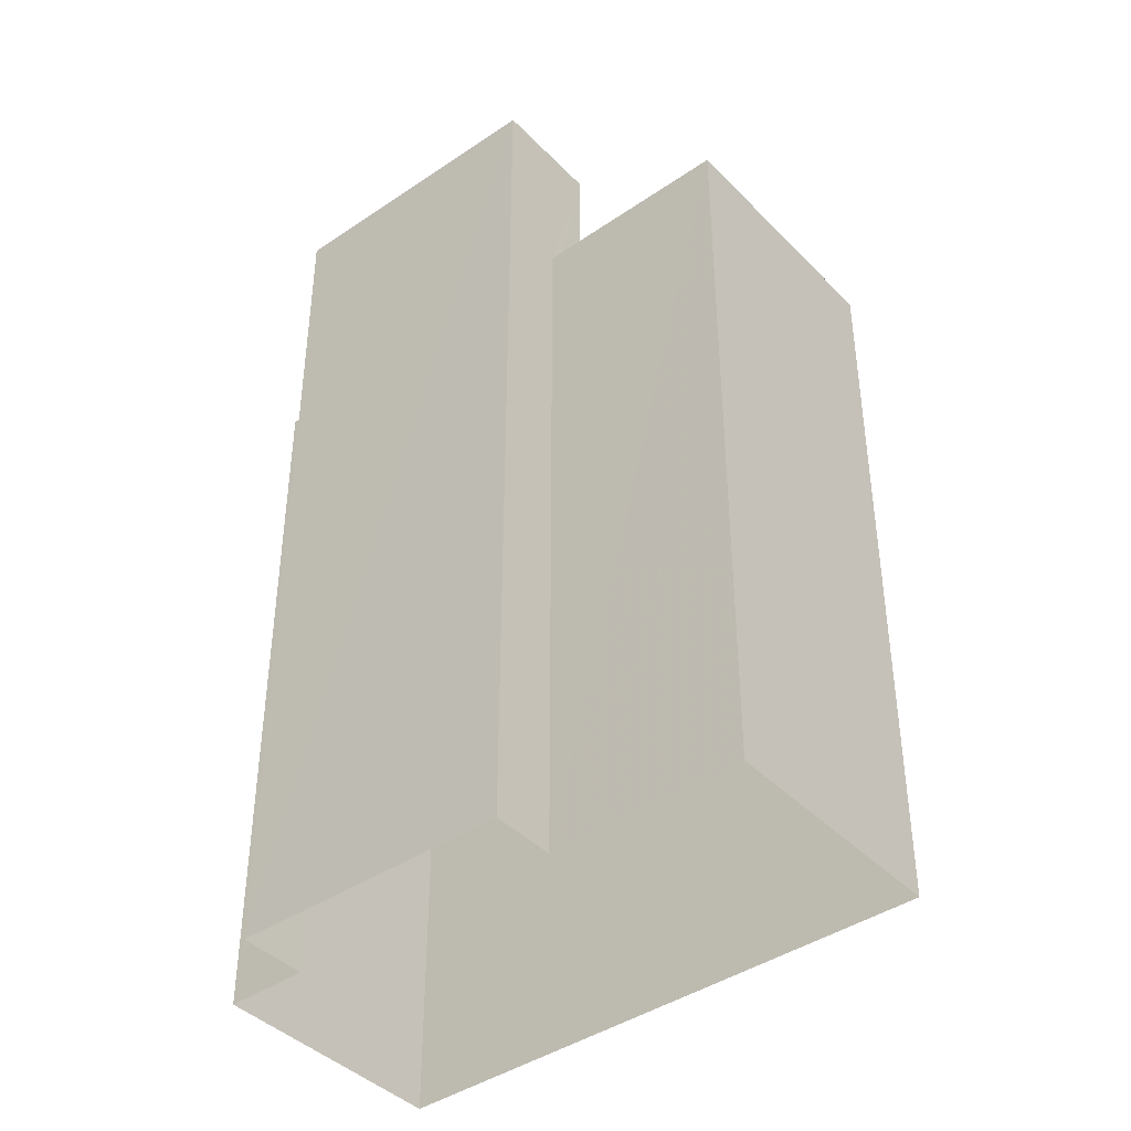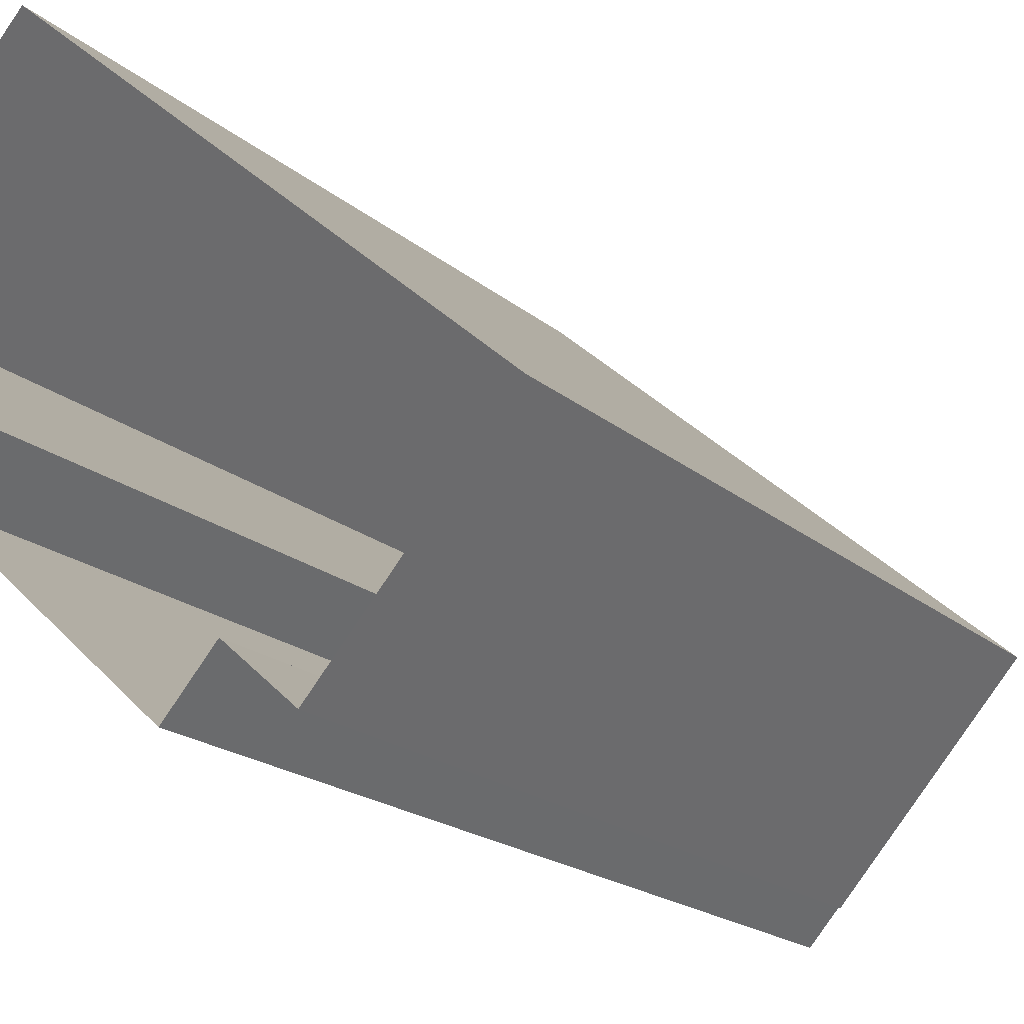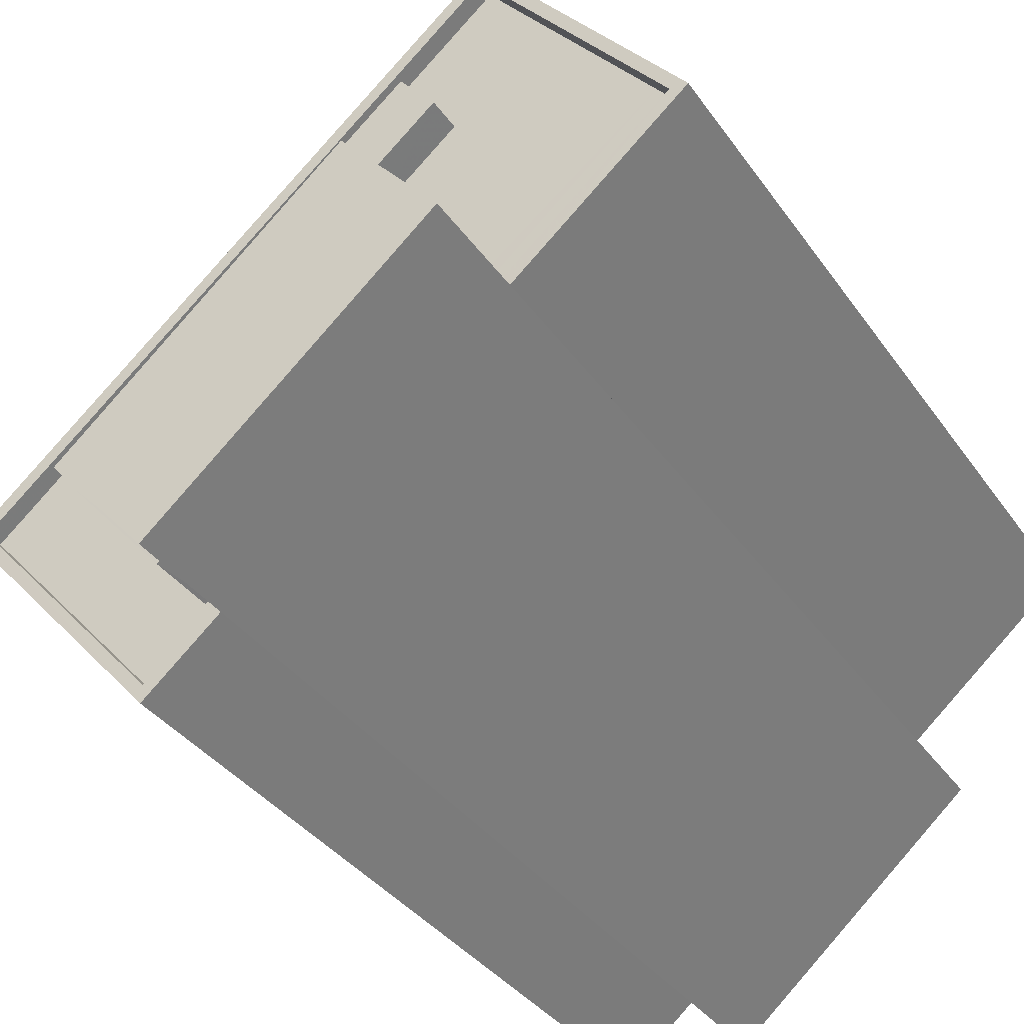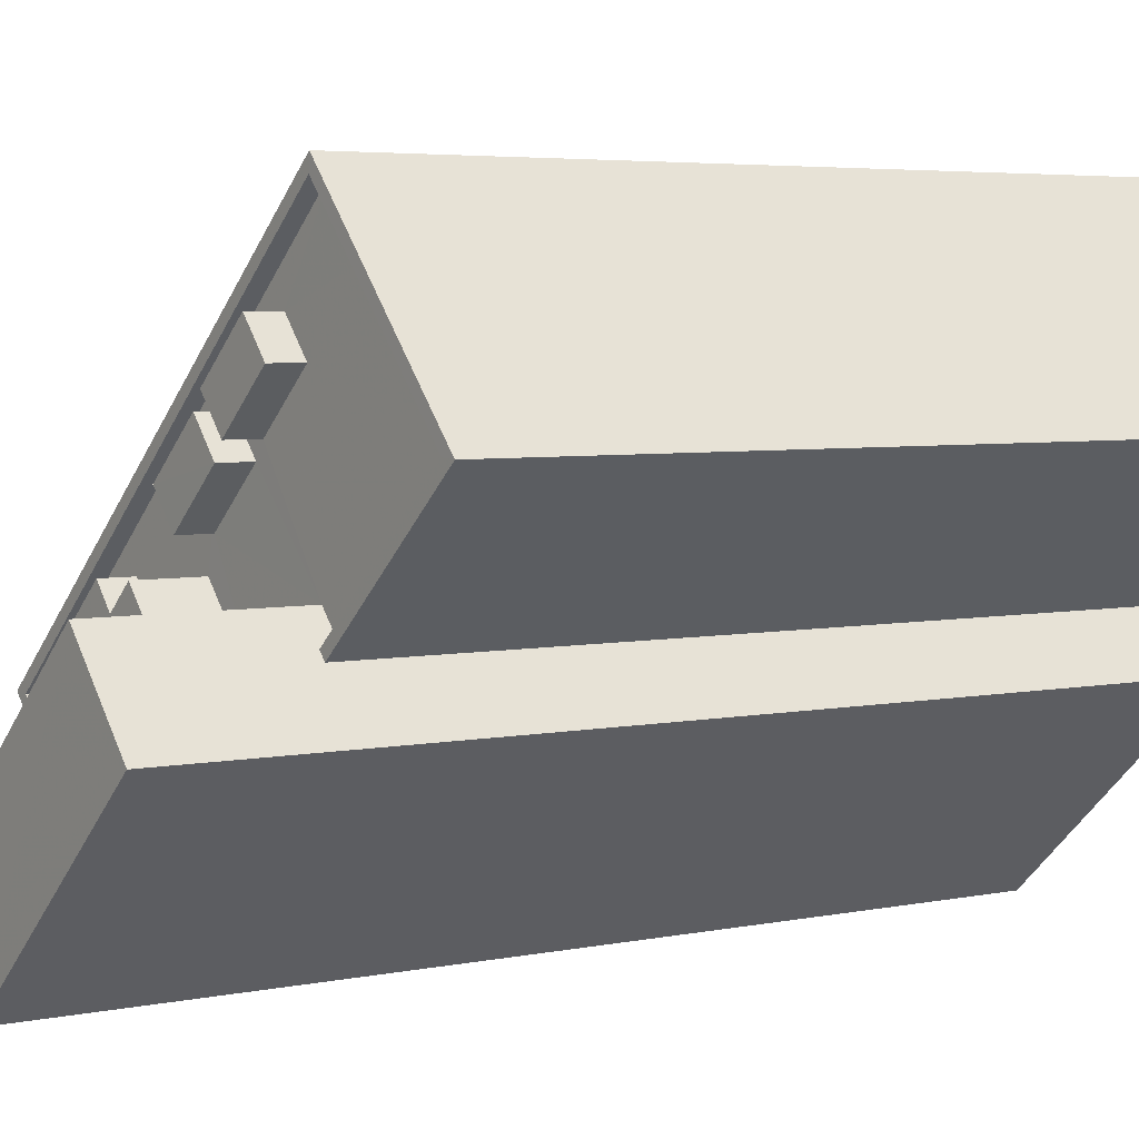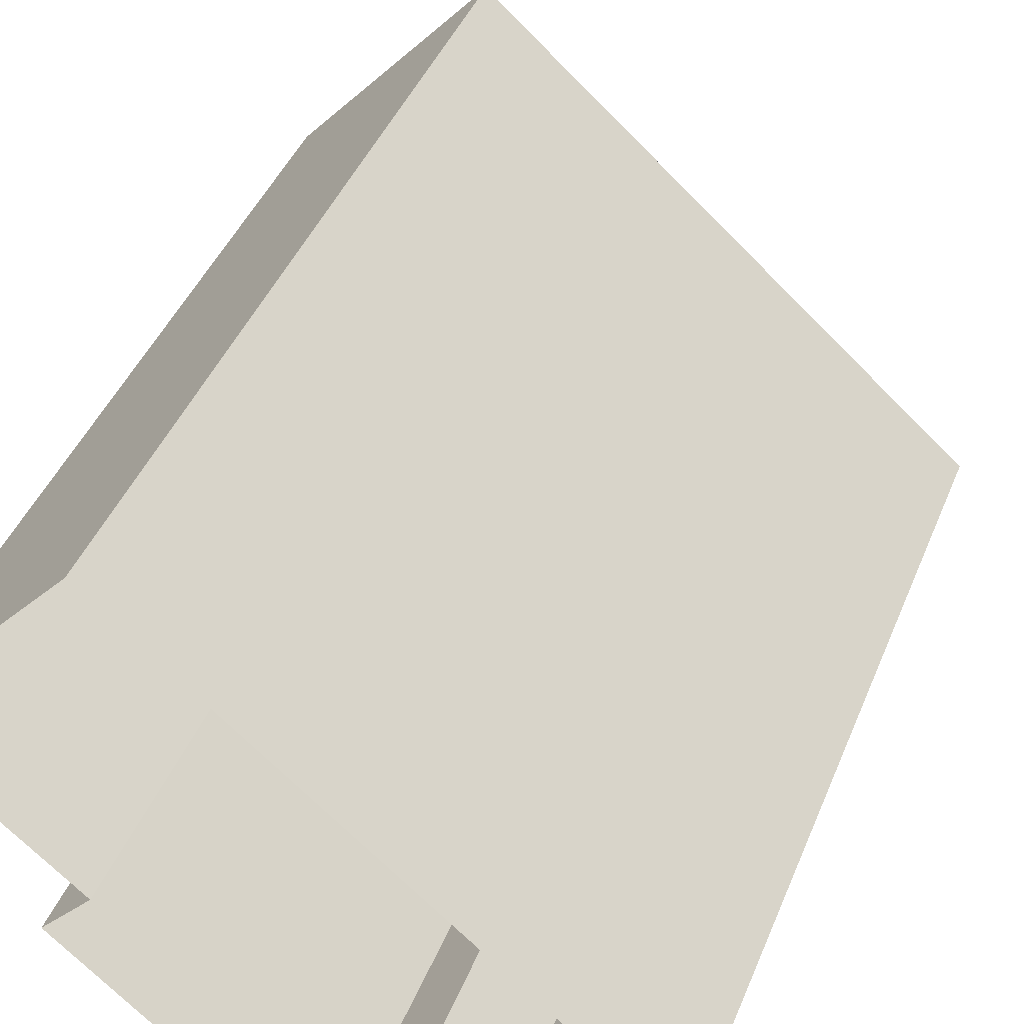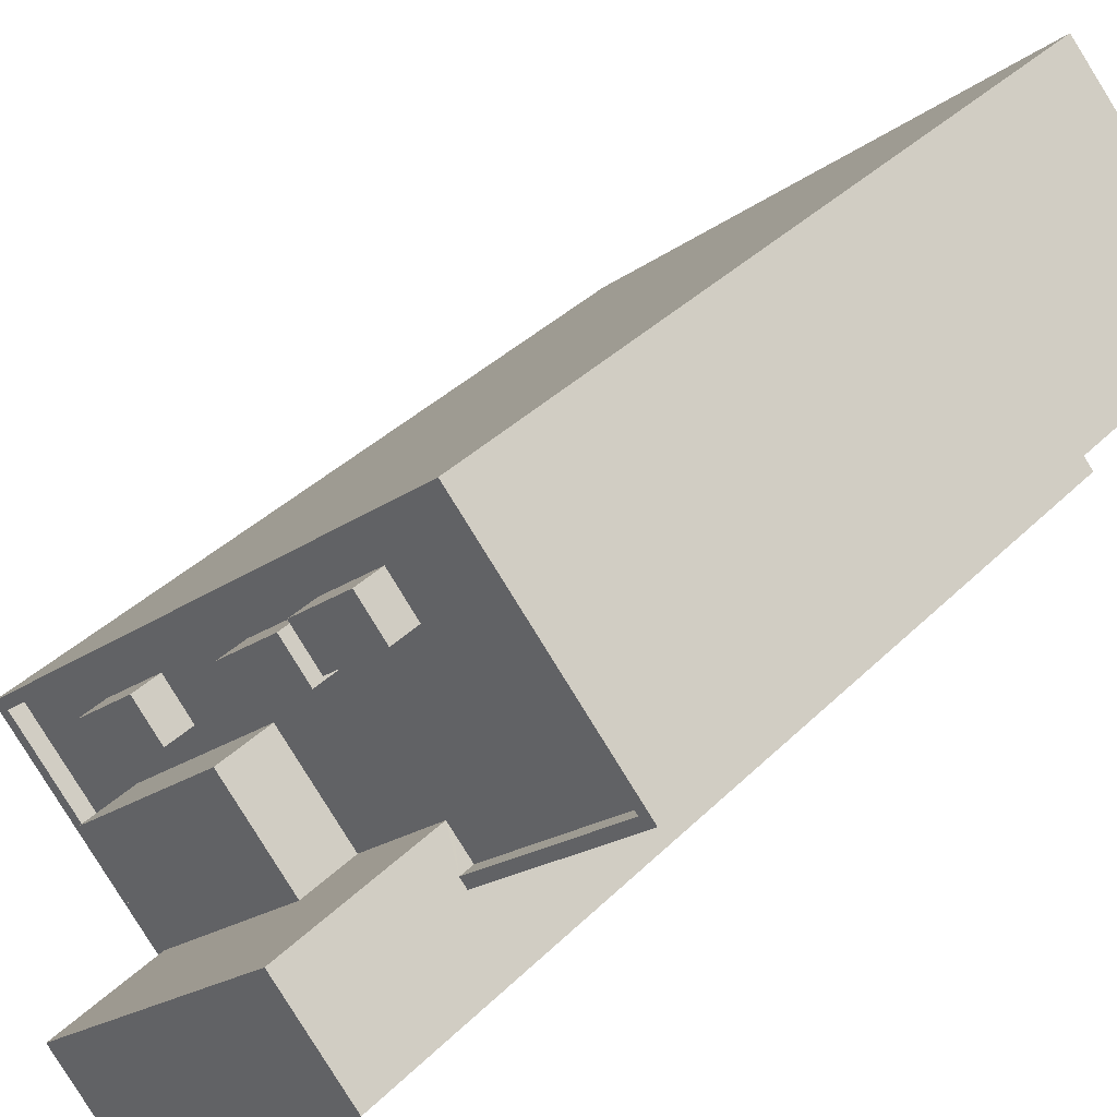
<metadata>
{"format":"obj","ext":"obj","renderer":"f3d","projection":"perspective","resolution":1024,"background":"white","views":[{"elev":-41.3,"azim":81.2,"up":"+Z"},{"elev":-18.9,"azim":-147.3,"up":"+Y"},{"elev":-33.5,"azim":28.8,"up":"+Y"},{"elev":4.4,"azim":55.3,"up":"+Y"},{"elev":42.2,"azim":-159.2,"up":"+Y"},{"elev":35.8,"azim":37.7,"up":"+Y"}]}
</metadata>
<code>
v -1.199e+04 -3.496e+04 35.78
v -1.2e+04 -3.496e+04 35.78
v -1.2e+04 -3.495e+04 35.78
v -1.201e+04 -3.497e+04 35.78
v -1.2e+04 -3.497e+04 35.78
v -1.201e+04 -3.497e+04 35.78
v -1.199e+04 -3.497e+04 35.78
v -1.2e+04 -3.497e+04 35.78
v -1.201e+04 -3.497e+04 66.19
v -1.201e+04 -3.497e+04 66.19
v -1.201e+04 -3.497e+04 66.19
v -1.2e+04 -3.496e+04 66.19
v -1.201e+04 -3.497e+04 66.19
v -1.2e+04 -3.497e+04 66.19
v -1.2e+04 -3.496e+04 63.87
v -1.2e+04 -3.496e+04 63.87
v -1.2e+04 -3.496e+04 63.87
v -1.199e+04 -3.496e+04 63.87
v -1.2e+04 -3.495e+04 63.87
v -1.2e+04 -3.496e+04 63.87
v -1.2e+04 -3.496e+04 63.87
v -1.201e+04 -3.497e+04 63.87
v -1.201e+04 -3.497e+04 63.87
v -1.201e+04 -3.497e+04 63.87
v -1.201e+04 -3.497e+04 63.88
v -1.201e+04 -3.496e+04 63.87
v -1.201e+04 -3.497e+04 63.88
v -1.201e+04 -3.497e+04 63.87
v -1.2e+04 -3.496e+04 63.87
v -1.2e+04 -3.496e+04 63.87
v -1.2e+04 -3.496e+04 63.87
v -1.201e+04 -3.497e+04 63.87
v -1.2e+04 -3.496e+04 63.87
v -1.2e+04 -3.497e+04 63.87
v -1.2e+04 -3.495e+04 63.87
v -1.2e+04 -3.496e+04 63.87
v -1.201e+04 -3.497e+04 63.87
v -1.2e+04 -3.496e+04 63.87
v -1.201e+04 -3.497e+04 63.87
v -1.2e+04 -3.496e+04 63.87
v -1.2e+04 -3.496e+04 63.87
v -1.201e+04 -3.496e+04 63.87
v -1.2e+04 -3.496e+04 63.87
v -1.199e+04 -3.496e+04 63.87
v -1.201e+04 -3.497e+04 64.47
v -1.201e+04 -3.497e+04 64.48
v -1.201e+04 -3.497e+04 64.47
v -1.2e+04 -3.495e+04 64.47
v -1.199e+04 -3.496e+04 64.47
v -1.199e+04 -3.496e+04 64.47
v -1.2e+04 -3.496e+04 64.47
v -1.201e+04 -3.497e+04 64.48
v -1.2e+04 -3.497e+04 64.48
v -1.2e+04 -3.496e+04 64.47
v -1.201e+04 -3.497e+04 64.48
v -1.2e+04 -3.495e+04 64.47
v -1.201e+04 -3.496e+04 65.08
v -1.201e+04 -3.497e+04 65.08
v -1.201e+04 -3.497e+04 65.08
v -1.201e+04 -3.496e+04 65.08
v -1.2e+04 -3.496e+04 65.07
v -1.2e+04 -3.496e+04 65.07
v -1.2e+04 -3.496e+04 65.07
v -1.2e+04 -3.496e+04 65.07
v -1.2e+04 -3.496e+04 65.06
v -1.2e+04 -3.496e+04 65.06
v -1.2e+04 -3.496e+04 65.06
v -1.2e+04 -3.496e+04 65.06
v -1.2e+04 -3.496e+04 70.75
v -1.201e+04 -3.497e+04 70.75
v -1.2e+04 -3.497e+04 70.75
v -1.199e+04 -3.497e+04 70.75
f 1 2 3
f 3 2 4
f 4 5 6
f 2 7 8
f 5 2 8
f 4 2 5
f 9 10 11
f 11 10 12
f 9 13 10
f 12 10 14
f 15 16 17
f 18 19 20
f 21 20 16
f 22 23 24
f 24 23 25
f 26 22 24
f 27 28 25
f 18 21 29
f 30 31 26
f 32 28 27
f 21 33 34
f 30 33 31
f 21 15 33
f 28 24 25
f 30 26 24
f 34 33 30
f 21 16 15
f 18 20 21
f 35 36 19
f 35 37 38
f 19 36 20
f 39 37 23
f 31 40 26
f 39 23 22
f 16 41 17
f 38 41 16
f 36 35 38
f 42 37 39
f 40 42 26
f 41 38 40
f 38 37 42
f 40 38 42
f 43 44 18
f 29 43 18
f 45 46 47
f 45 47 48
f 49 50 48
f 49 51 50
f 52 46 53
f 49 54 51
f 52 53 55
f 47 56 48
f 47 46 52
f 56 49 48
f 57 58 59
f 57 60 58
f 61 62 63
f 64 61 63
f 65 66 67
f 65 68 66
f 69 70 71
f 72 69 71
f 11 28 9
f 11 24 28
f 12 24 11
f 12 30 24
f 34 30 12
f 14 34 12
f 32 9 28
f 32 13 9
f 44 49 18
f 18 49 19
f 19 56 35
f 19 49 56
f 55 25 52
f 55 27 25
f 43 49 44
f 43 54 49
f 37 47 23
f 23 52 25
f 23 47 52
f 56 37 35
f 56 47 37
f 2 1 50
f 51 2 50
f 48 1 3
f 48 50 1
f 53 46 6
f 5 53 6
f 45 4 6
f 46 45 6
f 4 45 48
f 3 4 48
f 22 58 39
f 22 59 58
f 39 60 42
f 39 58 60
f 60 57 26
f 42 60 26
f 57 59 22
f 26 57 22
f 40 31 63
f 31 33 64
f 31 64 63
f 40 62 41
f 40 63 62
f 62 61 17
f 62 17 41
f 61 15 17
f 61 64 33
f 15 61 33
f 16 67 38
f 16 65 67
f 38 66 36
f 38 67 66
f 66 68 20
f 36 66 20
f 68 65 16
f 20 68 16
f 70 10 13
f 71 70 13
f 71 53 8
f 8 53 5
f 27 55 32
f 13 32 55
f 55 53 13
f 71 13 53
f 51 7 2
f 7 51 72
f 21 69 54
f 29 21 54
f 69 72 51
f 43 29 54
f 69 51 54
f 72 8 7
f 72 71 8
f 21 14 69
f 69 14 70
f 21 34 14
f 70 14 10

</code>
